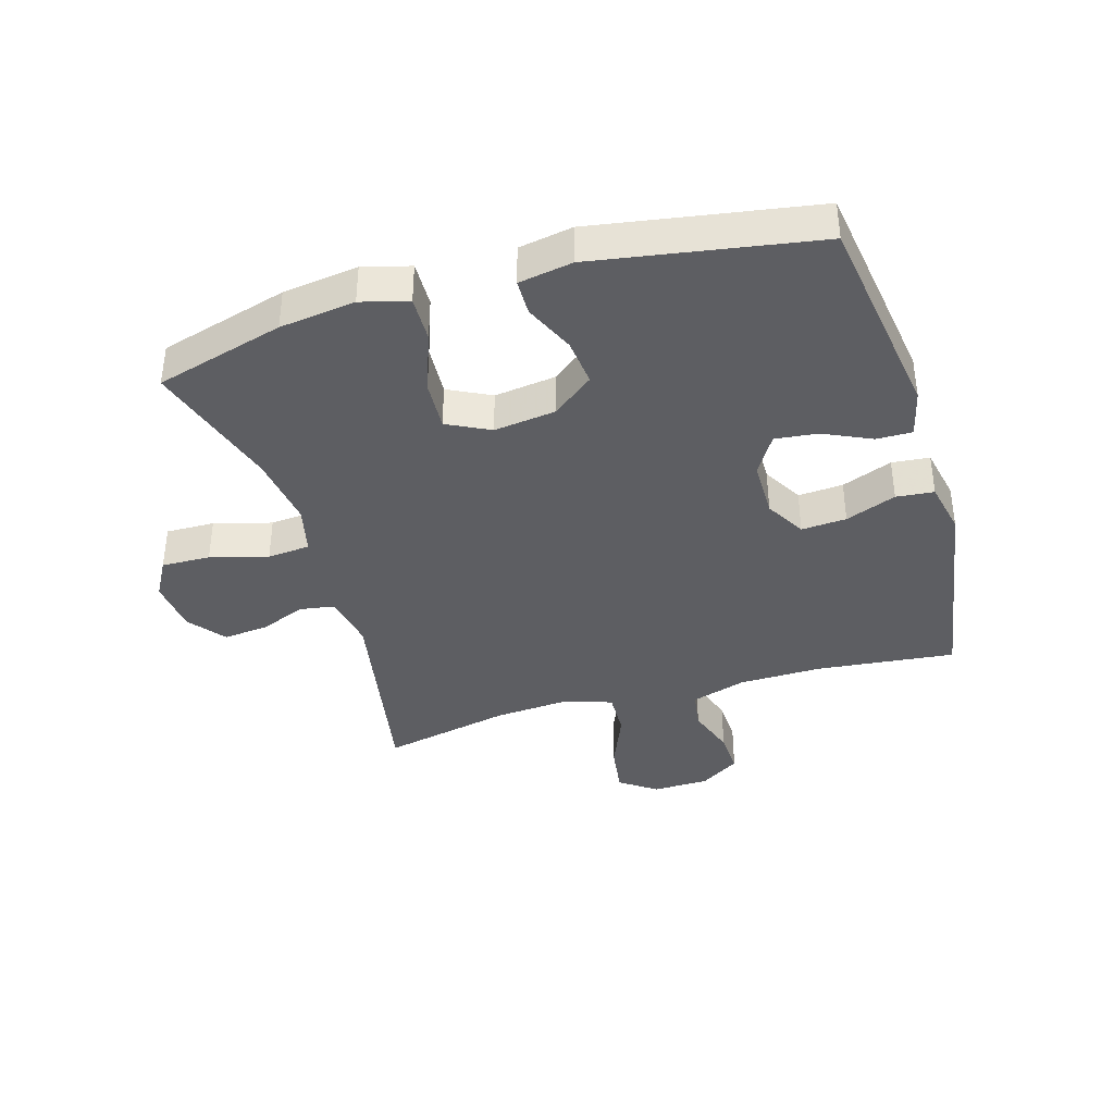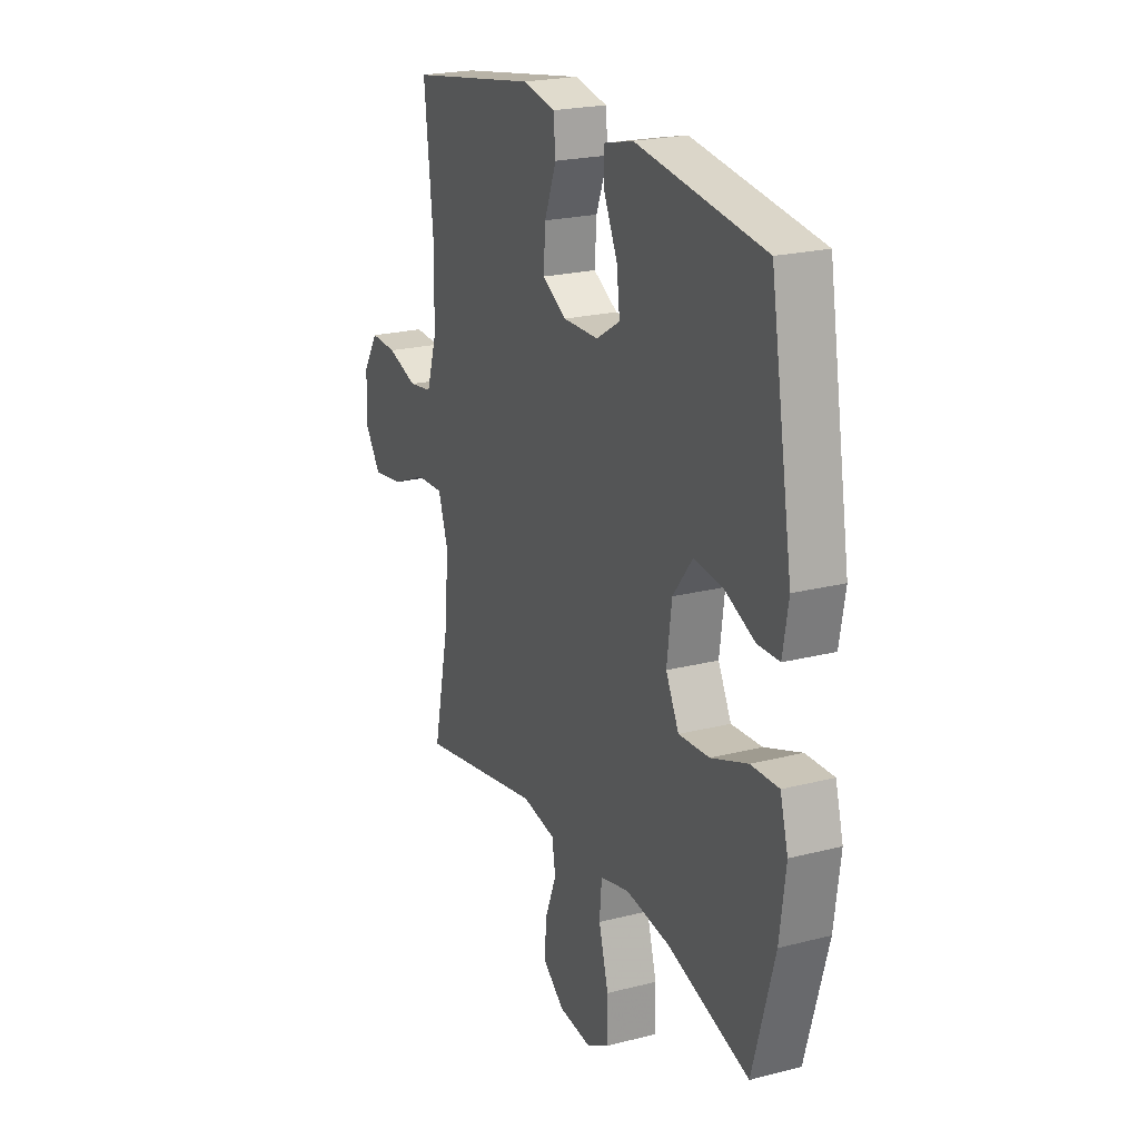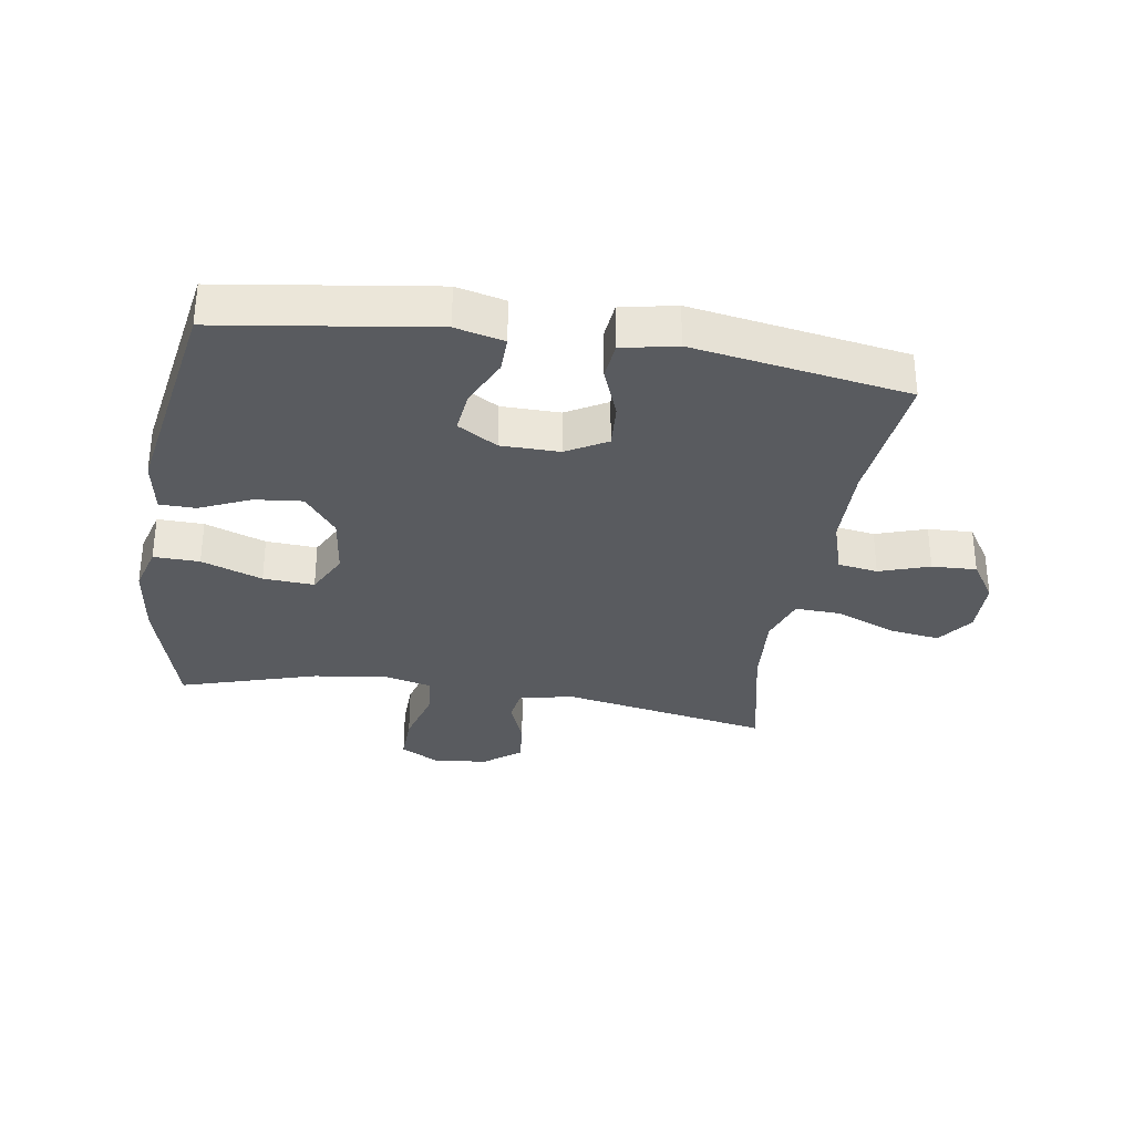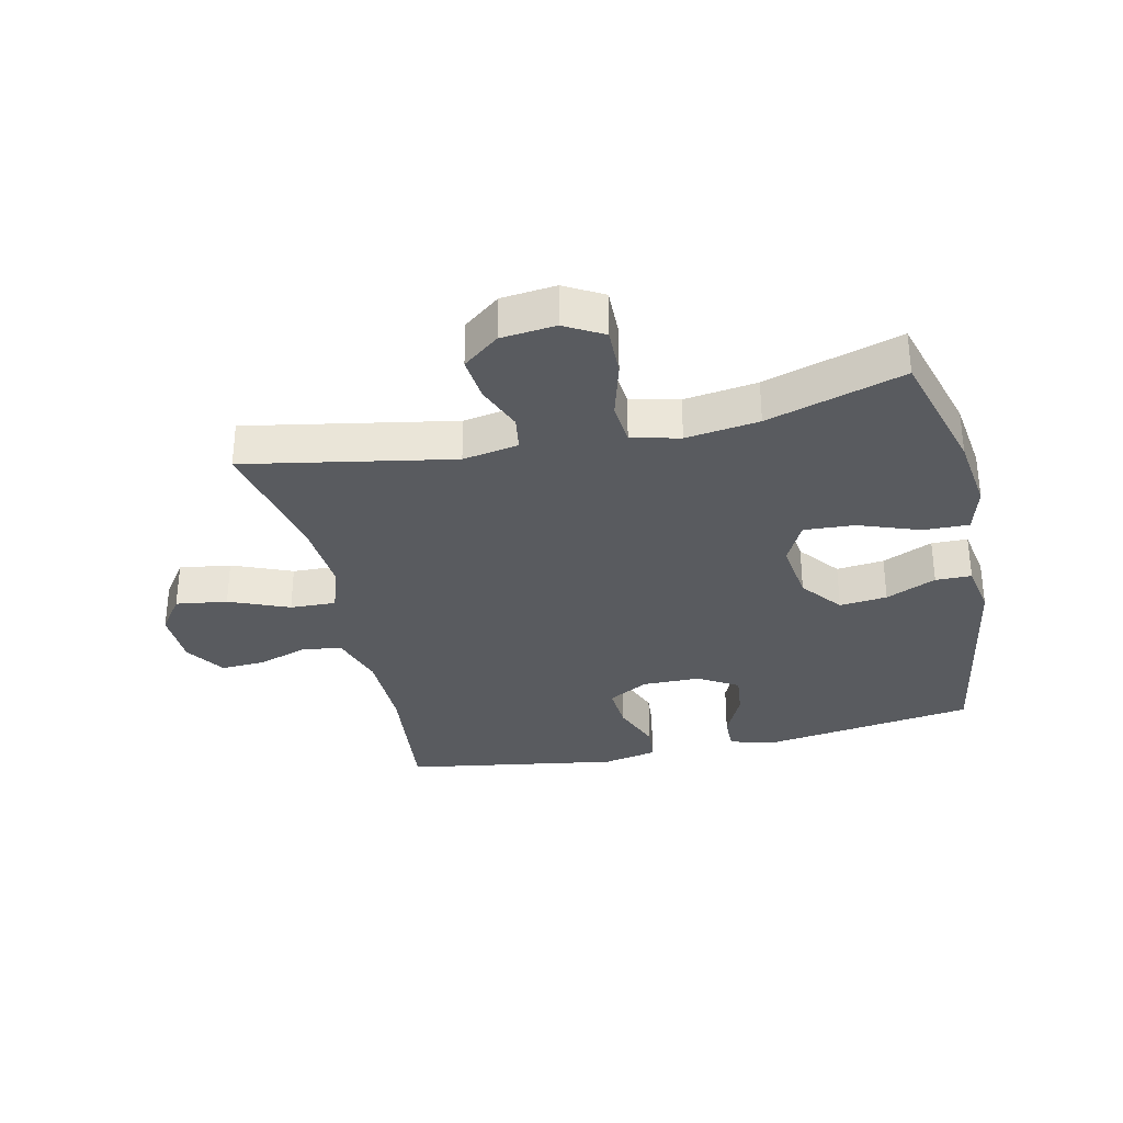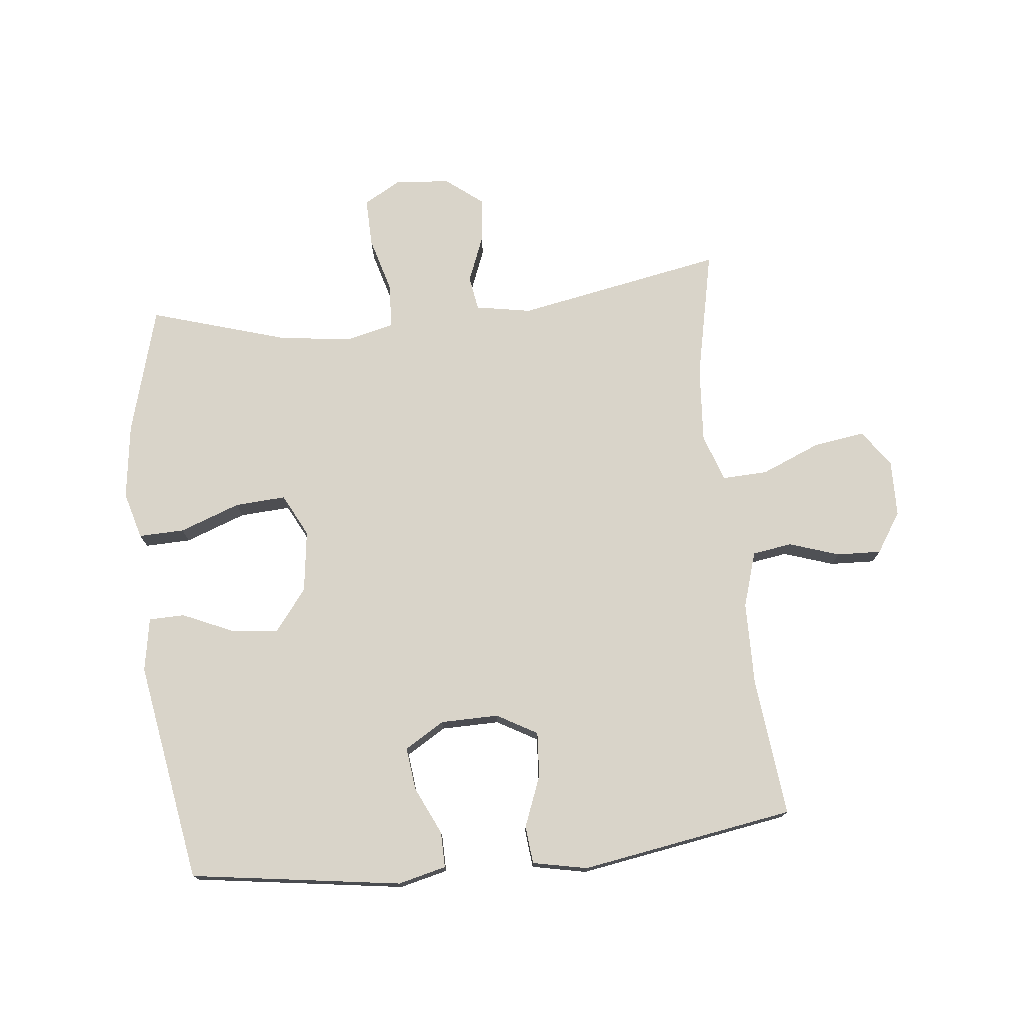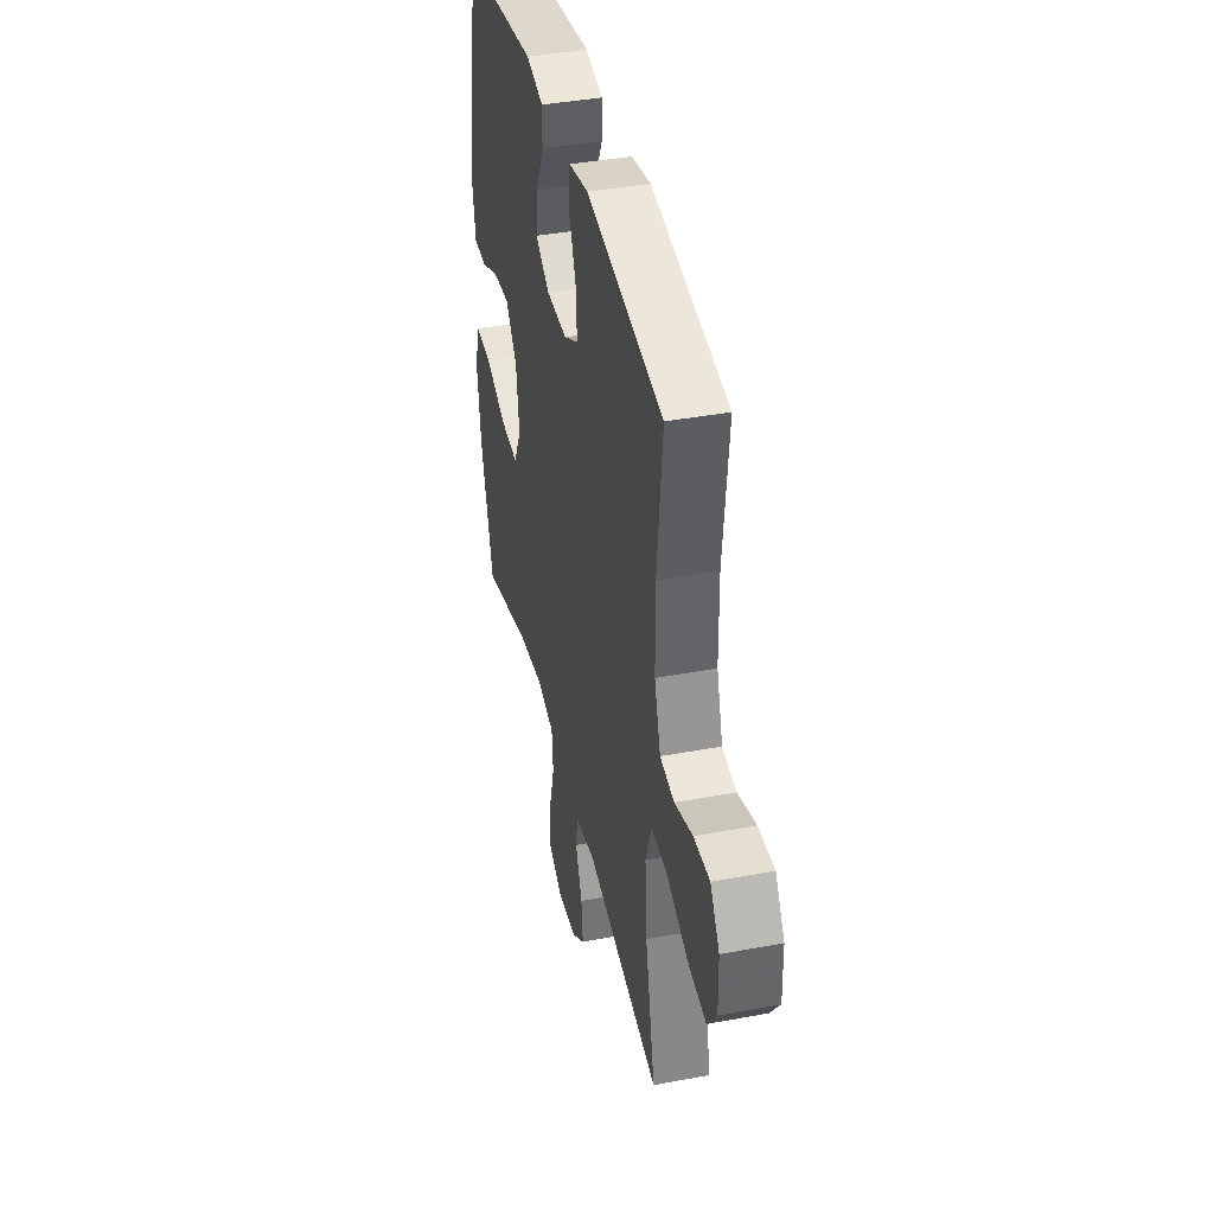
<metadata>
{"format":"obj","ext":"obj","renderer":"f3d","projection":"perspective","resolution":1024,"background":"white","views":[{"elev":-38.4,"azim":-73.4,"up":"+Y"},{"elev":22.0,"azim":-114.1,"up":"+Z"},{"elev":-32.1,"azim":-9.0,"up":"+Y"},{"elev":-32.5,"azim":-167.2,"up":"+Y"},{"elev":74.9,"azim":-6.1,"up":"+Y"},{"elev":40.0,"azim":77.0,"up":"+Z"}]}
</metadata>
<code>
v 0.5 0.07 -0.5
v 0.165 0.07 -0.437
v 0.075 0.07 -0.453
v 0.066 0.07 -0.509
v 0.096 0.07 -0.585
v 0.103 0.07 -0.657
v 0.044 0.07 -0.703
v -0.044 0.07 -0.712
v -0.106 0.07 -0.677
v -0.104 0.07 -0.598
v -0.078 0.07 -0.505
v -0.084 0.07 -0.436
v -0.162 0.07 -0.417
v -0.28 0.07 -0.433
v -0.5 0.07 -0.5
v -0.558 0.07 -0.292
v -0.574 0.07 -0.17
v -0.553 0.07 -0.094
v -0.479 0.07 -0.096
v -0.381 0.07 -0.132
v -0.299 0.07 -0.137
v -0.264 0.07 -0.068
v -0.277 0.07 0.032
v -0.329 0.07 0.099
v -0.406 0.07 0.091
v -0.487 0.07 0.055
v -0.545 0.07 0.056
v -0.56 0.07 0.143
v -0.5 0.07 0.5
v -0.159 0.07 0.549
v -0.081 0.07 0.53
v -0.082 0.07 0.472
v -0.118 0.07 0.395
v -0.126 0.07 0.326
v -0.062 0.07 0.287
v 0.032 0.07 0.286
v 0.097 0.07 0.323
v 0.092 0.07 0.396
v 0.06 0.07 0.478
v 0.066 0.07 0.539
v 0.154 0.07 0.557
v 0.5 0.07 0.5
v 0.476 0.07 0.276
v 0.478 0.07 0.141
v 0.506 0.07 0.051
v 0.57 0.07 0.041
v 0.651 0.07 0.068
v 0.723 0.07 0.071
v 0.765 0.07 0.006
v 0.767 0.07 -0.086
v 0.725 0.07 -0.145
v 0.642 0.07 -0.133
v 0.546 0.07 -0.093
v 0.472 0.07 -0.09
v 0.446 0.07 -0.167
v 0.455 0.07 -0.29
v 0.5 0 -0.5
v 0.165 0 -0.437
v 0.075 0 -0.453
v 0.066 0 -0.509
v 0.096 0 -0.585
v 0.103 0 -0.657
v 0.044 0 -0.703
v -0.044 0 -0.712
v -0.106 0 -0.677
v -0.104 0 -0.598
v -0.078 0 -0.505
v -0.084 0 -0.436
v -0.162 0 -0.417
v -0.28 0 -0.433
v -0.5 0 -0.5
v -0.558 0 -0.292
v -0.574 0 -0.17
v -0.553 0 -0.094
v -0.479 0 -0.096
v -0.381 0 -0.132
v -0.299 0 -0.137
v -0.264 0 -0.068
v -0.277 0 0.032
v -0.329 0 0.099
v -0.406 0 0.091
v -0.487 0 0.055
v -0.545 0 0.056
v -0.56 0 0.143
v -0.5 0 0.5
v -0.159 0 0.549
v -0.081 0 0.53
v -0.082 0 0.472
v -0.118 0 0.395
v -0.126 0 0.326
v -0.062 0 0.287
v 0.032 0 0.286
v 0.097 0 0.323
v 0.092 0 0.396
v 0.06 0 0.478
v 0.066 0 0.539
v 0.154 0 0.557
v 0.5 0 0.5
v 0.476 0 0.276
v 0.478 0 0.141
v 0.506 0 0.051
v 0.57 0 0.041
v 0.651 0 0.068
v 0.723 0 0.071
v 0.765 0 0.006
v 0.767 0 -0.086
v 0.725 0 -0.145
v 0.642 0 -0.133
v 0.546 0 -0.093
v 0.472 0 -0.09
v 0.446 0 -0.167
v 0.455 0 -0.29
f 50 51 52 53
f 50 53 54
f 49 50 54
f 46 47 48 49
f 45 46 49 54
f 44 45 54 55
f 40 41 42 43
f 38 39 40 43
f 37 38 43 44
f 36 37 44 55
f 30 31 32 33
f 30 33 34
f 29 30 34
f 28 29 34 35
f 25 26 27 28
f 24 25 28 35
f 17 18 19 20
f 17 20 21
f 14 15 16 17
f 13 14 17 21
f 12 13 21 22
f 8 9 10 11
f 8 11 12
f 7 8 12
f 4 5 6 7
f 4 7 12
f 3 4 12 22
f 56 1 2
f 23 24 35 36
f 23 36 55 56
f 22 23 56
f 2 3 22 56
f 109 108 107 106
f 110 109 106
f 110 106 105
f 105 104 103 102
f 110 105 102 101
f 111 110 101 100
f 99 98 97 96
f 99 96 95 94
f 100 99 94 93
f 111 100 93 92
f 89 88 87 86
f 90 89 86
f 90 86 85
f 91 90 85 84
f 84 83 82 81
f 91 84 81 80
f 76 75 74 73
f 77 76 73
f 73 72 71 70
f 77 73 70 69
f 78 77 69 68
f 67 66 65 64
f 68 67 64
f 68 64 63
f 63 62 61 60
f 68 63 60
f 78 68 60 59
f 58 57 112
f 92 91 80 79
f 112 111 92 79
f 112 79 78
f 112 78 59 58
f 1 57 58 2
f 2 58 59 3
f 3 59 60 4
f 4 60 61 5
f 5 61 62 6
f 6 62 63 7
f 7 63 64 8
f 8 64 65 9
f 9 65 66 10
f 10 66 67 11
f 11 67 68 12
f 12 68 69 13
f 13 69 70 14
f 14 70 71 15
f 15 71 72 16
f 16 72 73 17
f 17 73 74 18
f 18 74 75 19
f 19 75 76 20
f 20 76 77 21
f 21 77 78 22
f 22 78 79 23
f 23 79 80 24
f 24 80 81 25
f 25 81 82 26
f 26 82 83 27
f 27 83 84 28
f 28 84 85 29
f 29 85 86 30
f 30 86 87 31
f 31 87 88 32
f 32 88 89 33
f 33 89 90 34
f 34 90 91 35
f 35 91 92 36
f 36 92 93 37
f 37 93 94 38
f 38 94 95 39
f 39 95 96 40
f 40 96 97 41
f 41 97 98 42
f 42 98 99 43
f 43 99 100 44
f 44 100 101 45
f 45 101 102 46
f 46 102 103 47
f 47 103 104 48
f 48 104 105 49
f 49 105 106 50
f 50 106 107 51
f 51 107 108 52
f 52 108 109 53
f 53 109 110 54
f 54 110 111 55
f 55 111 112 56
f 56 112 57 1

</code>
